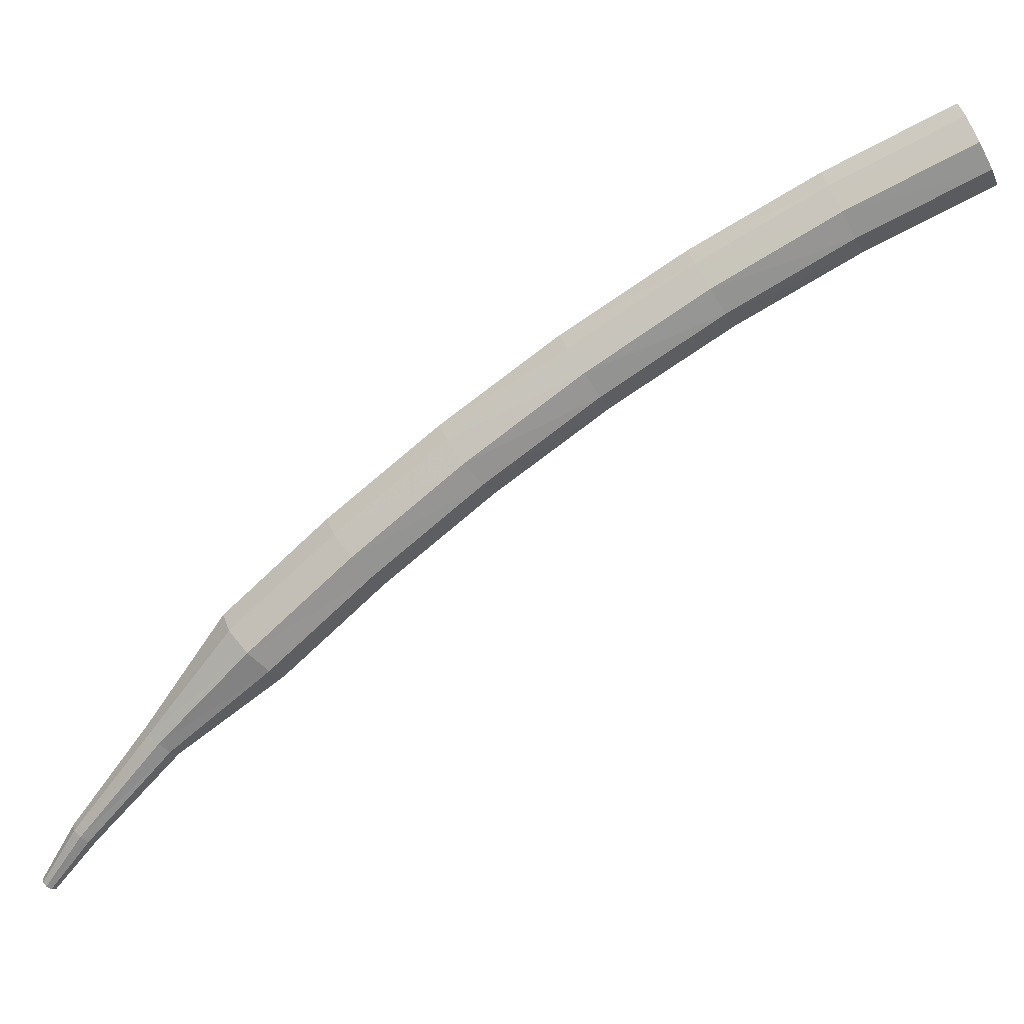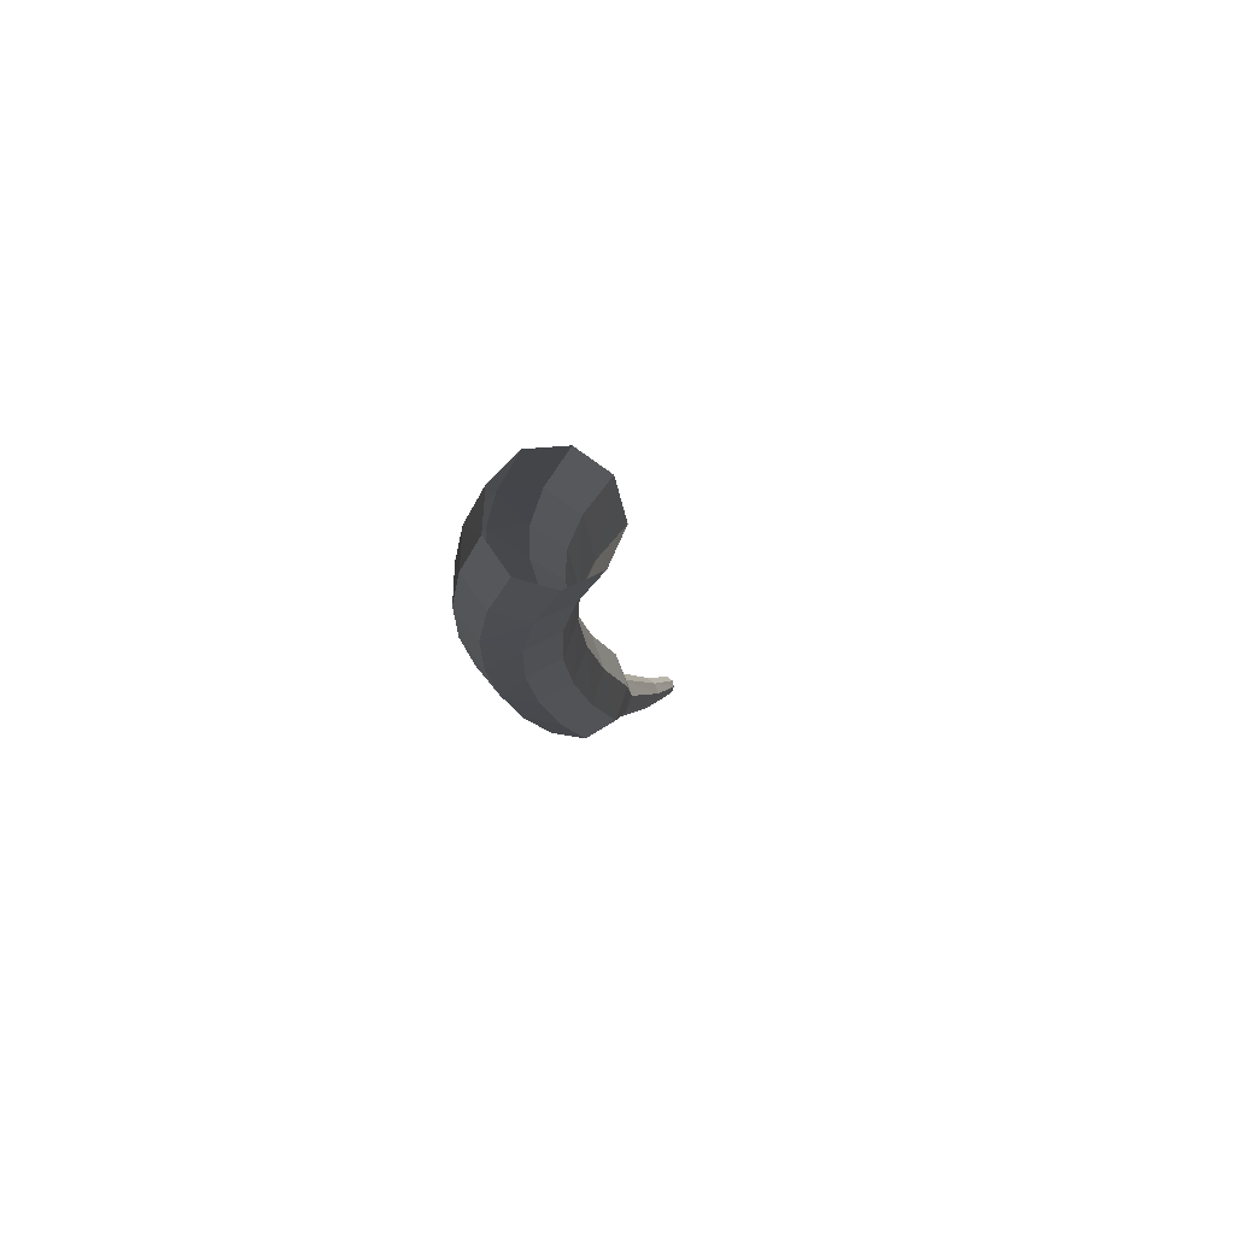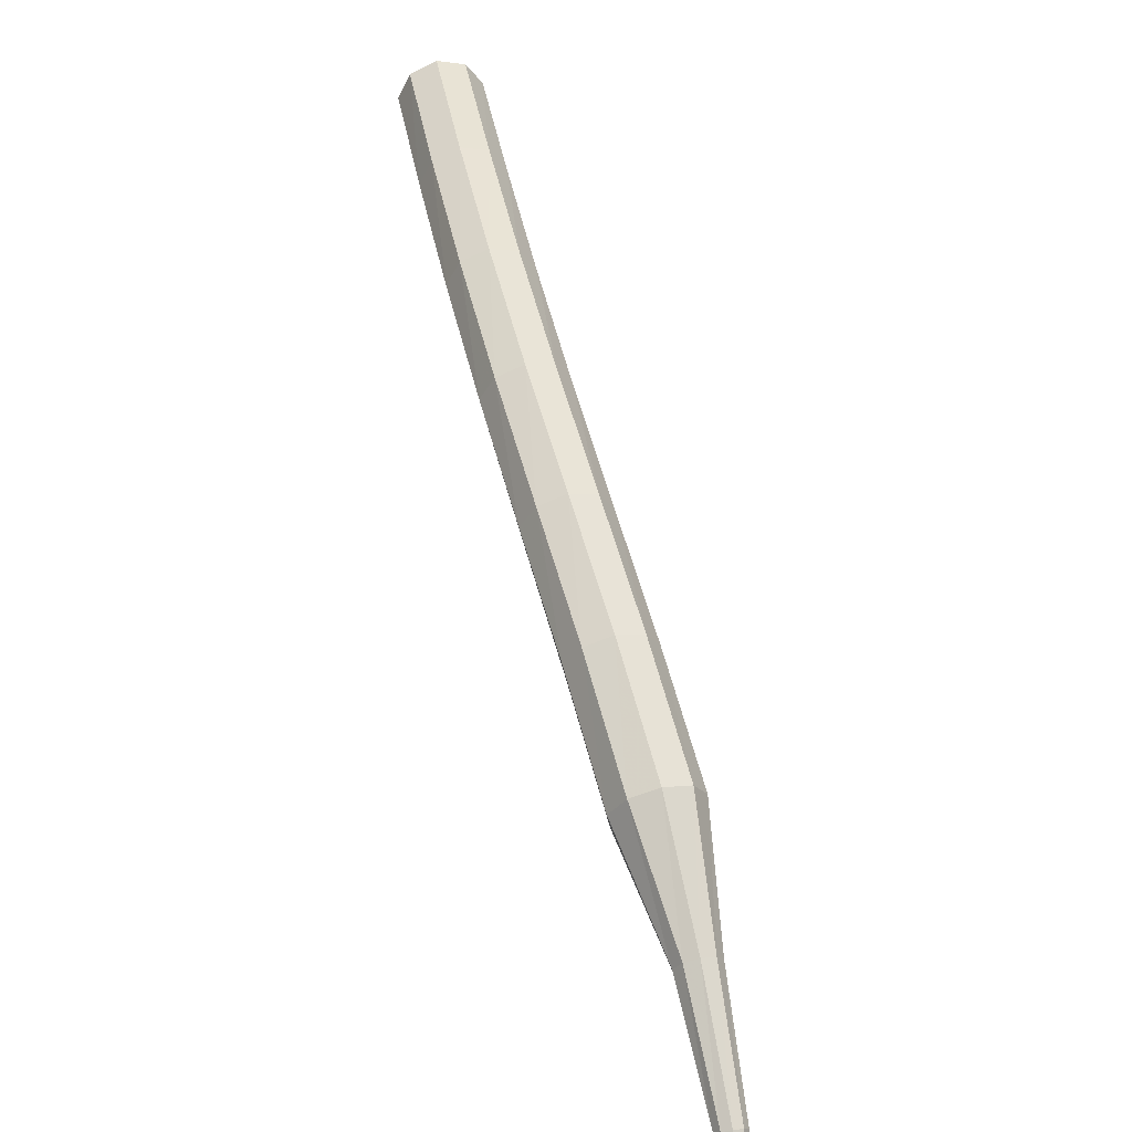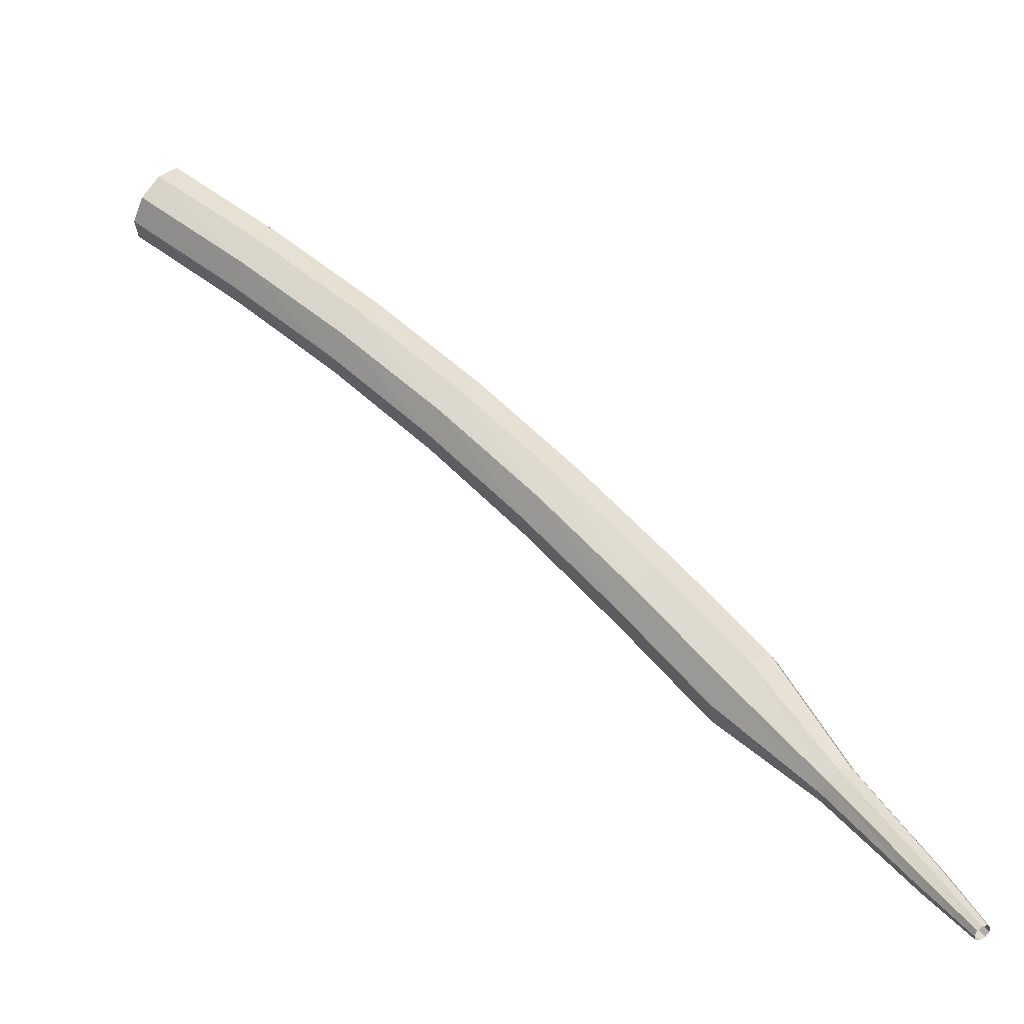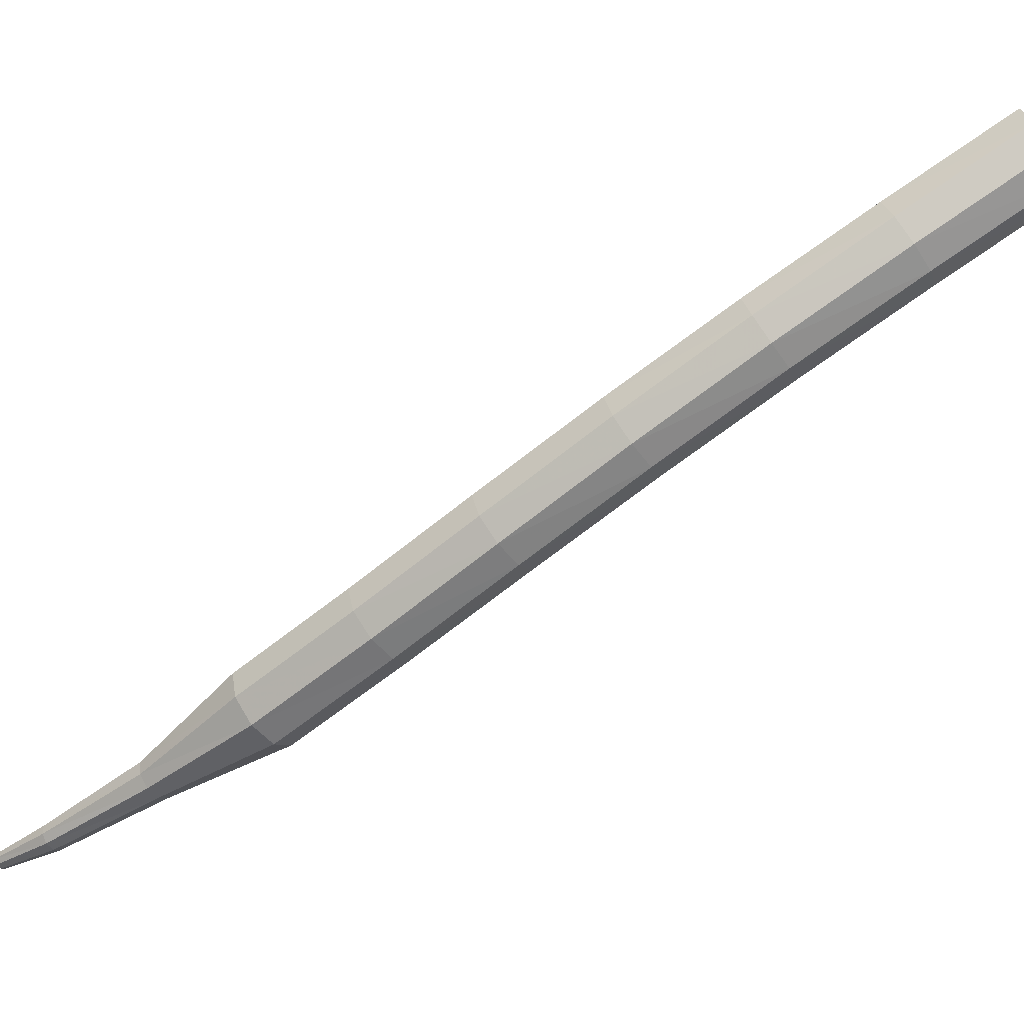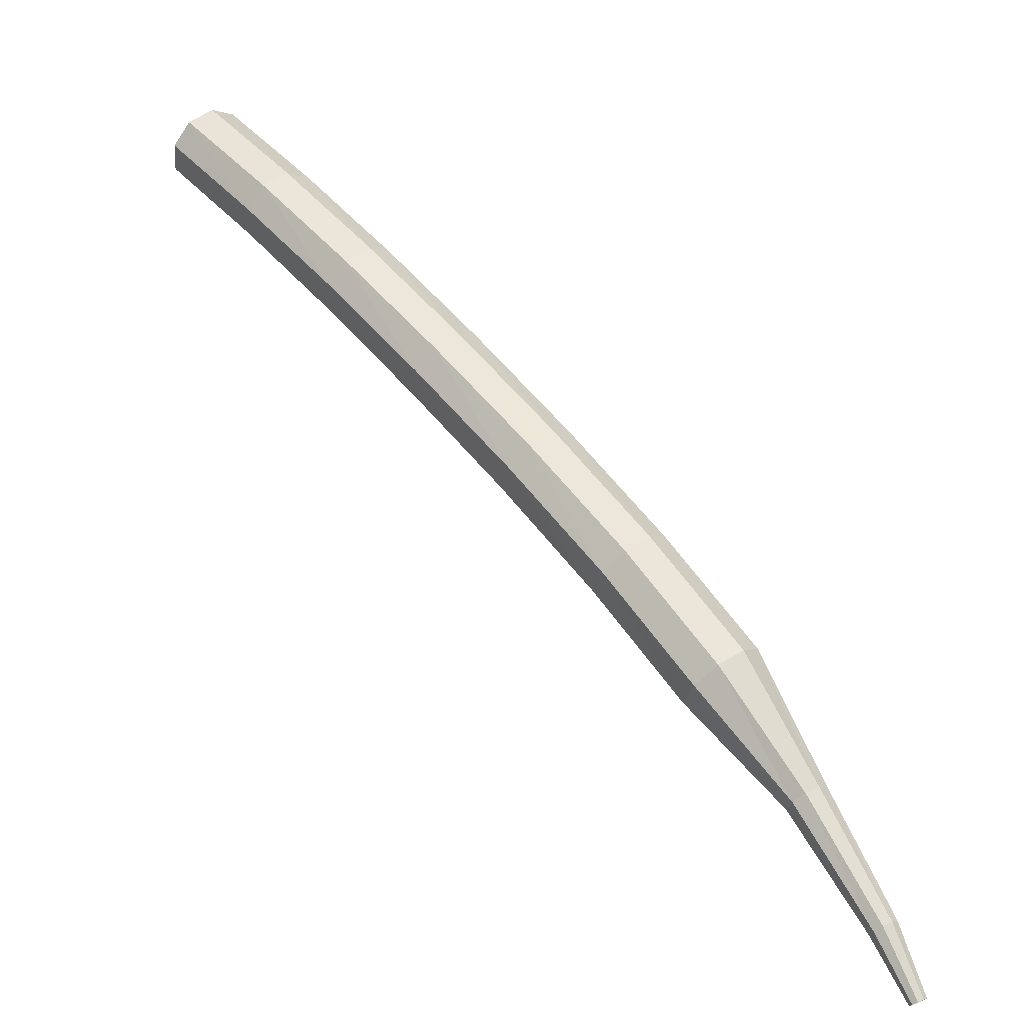
<metadata>
{"format":"obj","ext":"obj","renderer":"f3d","projection":"perspective","resolution":1024,"background":"white","views":[{"elev":23.2,"azim":36.5,"up":"+Z"},{"elev":26.2,"azim":46.6,"up":"+Y"},{"elev":17.7,"azim":-63.4,"up":"+Z"},{"elev":-69.2,"azim":-167.4,"up":"+Z"},{"elev":-3.2,"azim":-29.1,"up":"+Y"},{"elev":8.4,"azim":-95.2,"up":"+Z"}]}
</metadata>
<code>
g tube1
v 122 125 166.5
v 122.5 125.1 165.8
v 123.1 124.6 165.4
v 123.6 123.9 165.6
v 123.7 123.3 166.2
v 123.4 123 166.9
v 122.8 123.3 167.5
v 122.2 123.9 167.6
v 121.9 124.6 167.2
v 122 125 166.5
v 119.2 122.8 164.7
v 119.7 122.8 163.9
v 120.3 122.4 163.6
v 120.8 121.7 163.7
v 120.9 121 164.3
v 120.6 120.8 165
v 120 121 165.6
v 119.4 121.6 165.7
v 119.1 122.3 165.4
v 119.2 122.8 164.7
v 116.5 120.5 162.6
v 117 120.5 161.9
v 117.7 120.1 161.5
v 118.2 119.4 161.6
v 118.3 118.8 162.2
v 117.9 118.5 162.9
v 117.3 118.7 163.5
v 116.7 119.3 163.6
v 116.4 120 163.2
v 116.5 120.5 162.6
v 113.9 118.1 160.3
v 114.4 118.2 159.6
v 115.1 117.8 159.3
v 115.6 117.2 159.4
v 115.7 116.5 159.9
v 115.4 116.2 160.6
v 114.7 116.3 161.2
v 114.1 116.9 161.3
v 113.8 117.6 160.9
v 113.9 118.1 160.3
v 111.5 115.7 157.8
v 112 115.8 157.2
v 112.8 115.5 156.8
v 113.3 114.9 157
v 113.4 114.2 157.5
v 113 113.8 158.2
v 112.4 113.9 158.7
v 111.7 114.4 158.8
v 111.4 115.1 158.5
v 111.5 115.7 157.8
v 109.3 113.4 155.2
v 109.8 113.5 154.6
v 110.6 113.2 154.3
v 111.1 112.6 154.4
v 111.2 111.9 154.9
v 110.8 111.5 155.6
v 110.2 111.6 156.1
v 109.5 112.1 156.2
v 109.1 112.8 155.8
v 109.3 113.4 155.2
v 107.2 111.2 152.5
v 107.8 111.4 152
v 108.6 111.1 151.7
v 109.1 110.4 151.8
v 109.2 109.7 152.2
v 108.8 109.3 152.9
v 108.1 109.4 153.3
v 107.4 109.9 153.4
v 107.1 110.6 153.1
v 107.2 111.2 152.5
v 105.8 108.8 149.7
v 106.1 108.9 149.5
v 106.5 108.8 149.3
v 106.7 108.4 149.4
v 106.8 108.1 149.6
v 106.5 107.8 149.9
v 106.2 107.9 150.1
v 105.8 108.1 150.1
v 105.7 108.5 150
v 105.8 108.8 149.7
v 104.2 107 146.7
v 104.4 107.1 146.6
v 104.6 107 146.5
v 104.8 106.7 146.5
v 104.8 106.5 146.7
v 104.6 106.3 146.8
v 104.4 106.4 147
v 104.1 106.5 147
v 104.1 106.8 146.9
v 104.2 107 146.7
v 103.4 106.2 145.1
v 103.5 106.2 145
v 103.7 106.1 144.9
v 103.8 106 144.9
v 103.7 105.8 145
v 103.6 105.8 145.1
v 103.5 105.8 145.2
v 103.4 105.9 145.2
v 103.3 106 145.1
v 103.4 106.2 145.1
f 1 2 12
f 12 11 1
f 2 3 13
f 13 12 2
f 3 4 14
f 14 13 3
f 4 5 15
f 15 14 4
f 5 6 16
f 16 15 5
f 6 7 17
f 17 16 6
f 7 8 18
f 18 17 7
f 8 9 19
f 19 18 8
f 9 10 20
f 20 19 9
f 11 12 22
f 22 21 11
f 12 13 23
f 23 22 12
f 13 14 24
f 24 23 13
f 14 15 25
f 25 24 14
f 15 16 26
f 26 25 15
f 16 17 27
f 27 26 16
f 17 18 28
f 28 27 17
f 18 19 29
f 29 28 18
f 19 20 30
f 30 29 19
f 21 22 32
f 32 31 21
f 22 23 33
f 33 32 22
f 23 24 34
f 34 33 23
f 24 25 35
f 35 34 24
f 25 26 36
f 36 35 25
f 26 27 37
f 37 36 26
f 27 28 38
f 38 37 27
f 28 29 39
f 39 38 28
f 29 30 40
f 40 39 29
f 31 32 42
f 42 41 31
f 32 33 43
f 43 42 32
f 33 34 44
f 44 43 33
f 34 35 45
f 45 44 34
f 35 36 46
f 46 45 35
f 36 37 47
f 47 46 36
f 37 38 48
f 48 47 37
f 38 39 49
f 49 48 38
f 39 40 50
f 50 49 39
f 41 42 52
f 52 51 41
f 42 43 53
f 53 52 42
f 43 44 54
f 54 53 43
f 44 45 55
f 55 54 44
f 45 46 56
f 56 55 45
f 46 47 57
f 57 56 46
f 47 48 58
f 58 57 47
f 48 49 59
f 59 58 48
f 49 50 60
f 60 59 49
f 51 52 62
f 62 61 51
f 52 53 63
f 63 62 52
f 53 54 64
f 64 63 53
f 54 55 65
f 65 64 54
f 55 56 66
f 66 65 55
f 56 57 67
f 67 66 56
f 57 58 68
f 68 67 57
f 58 59 69
f 69 68 58
f 59 60 70
f 70 69 59
f 61 62 72
f 72 71 61
f 62 63 73
f 73 72 62
f 63 64 74
f 74 73 63
f 64 65 75
f 75 74 64
f 65 66 76
f 76 75 65
f 66 67 77
f 77 76 66
f 67 68 78
f 78 77 67
f 68 69 79
f 79 78 68
f 69 70 80
f 80 79 69
f 71 72 82
f 82 81 71
f 72 73 83
f 83 82 72
f 73 74 84
f 84 83 73
f 74 75 85
f 85 84 74
f 75 76 86
f 86 85 75
f 76 77 87
f 87 86 76
f 77 78 88
f 88 87 77
f 78 79 89
f 89 88 78
f 79 80 90
f 90 89 79
f 81 82 92
f 92 91 81
f 82 83 93
f 93 92 82
f 83 84 94
f 94 93 83
f 84 85 95
f 95 94 84
f 85 86 96
f 96 95 85
f 86 87 97
f 97 96 86
f 87 88 98
f 98 97 87
f 88 89 99
f 99 98 88
f 89 90 100
f 100 99 89

</code>
